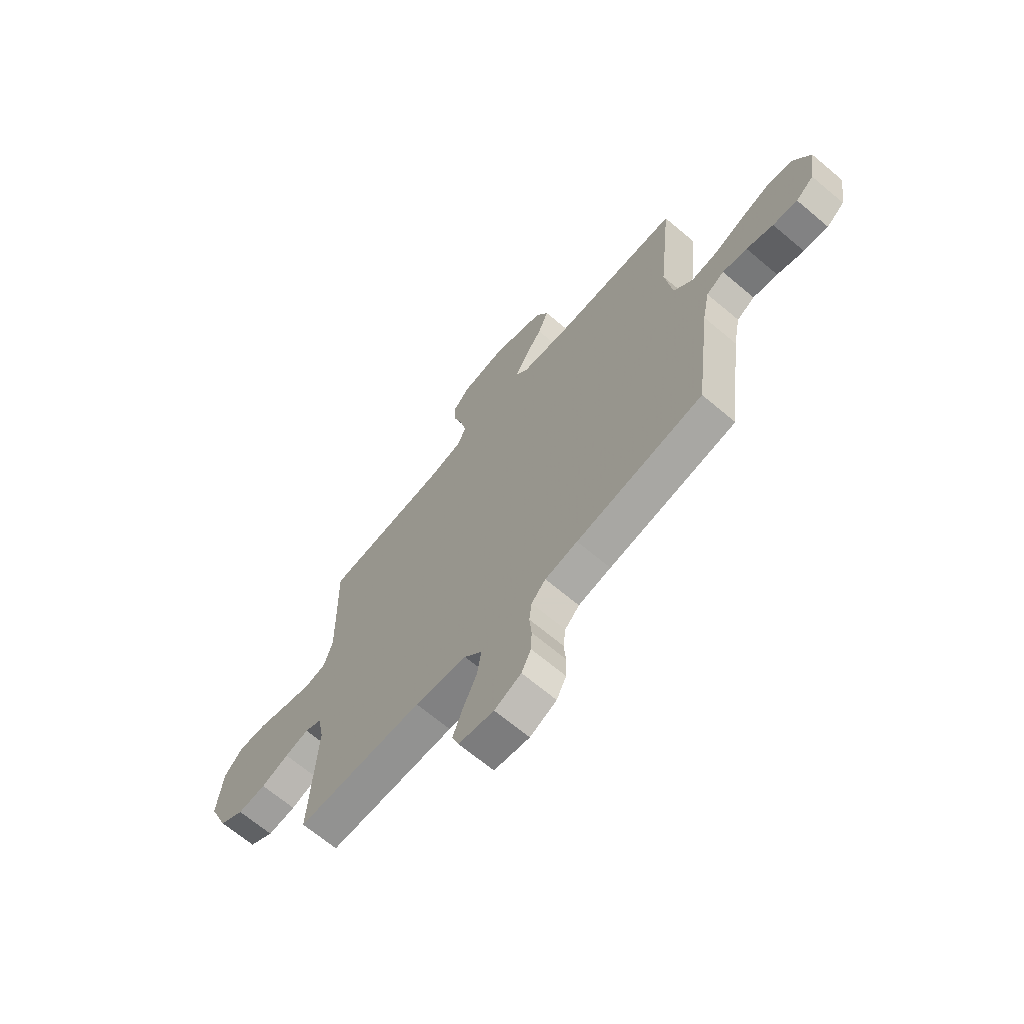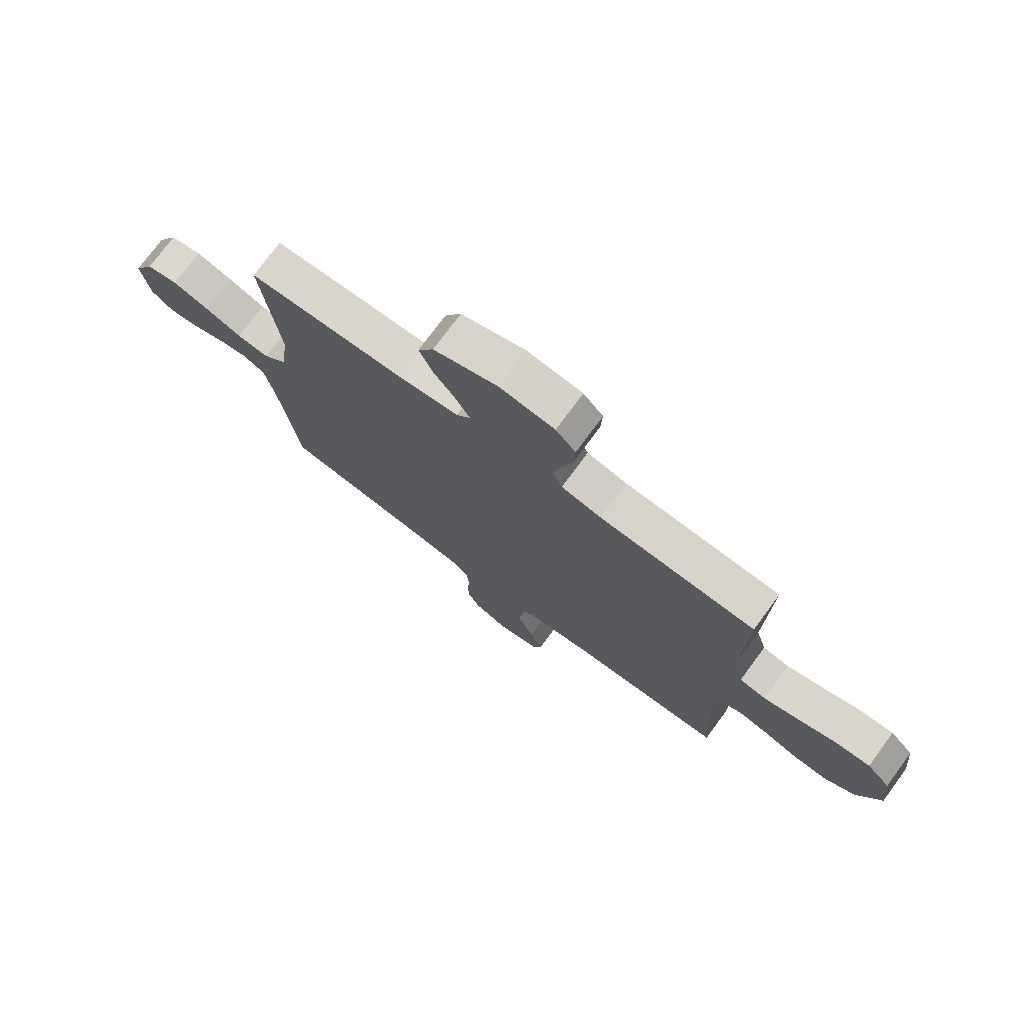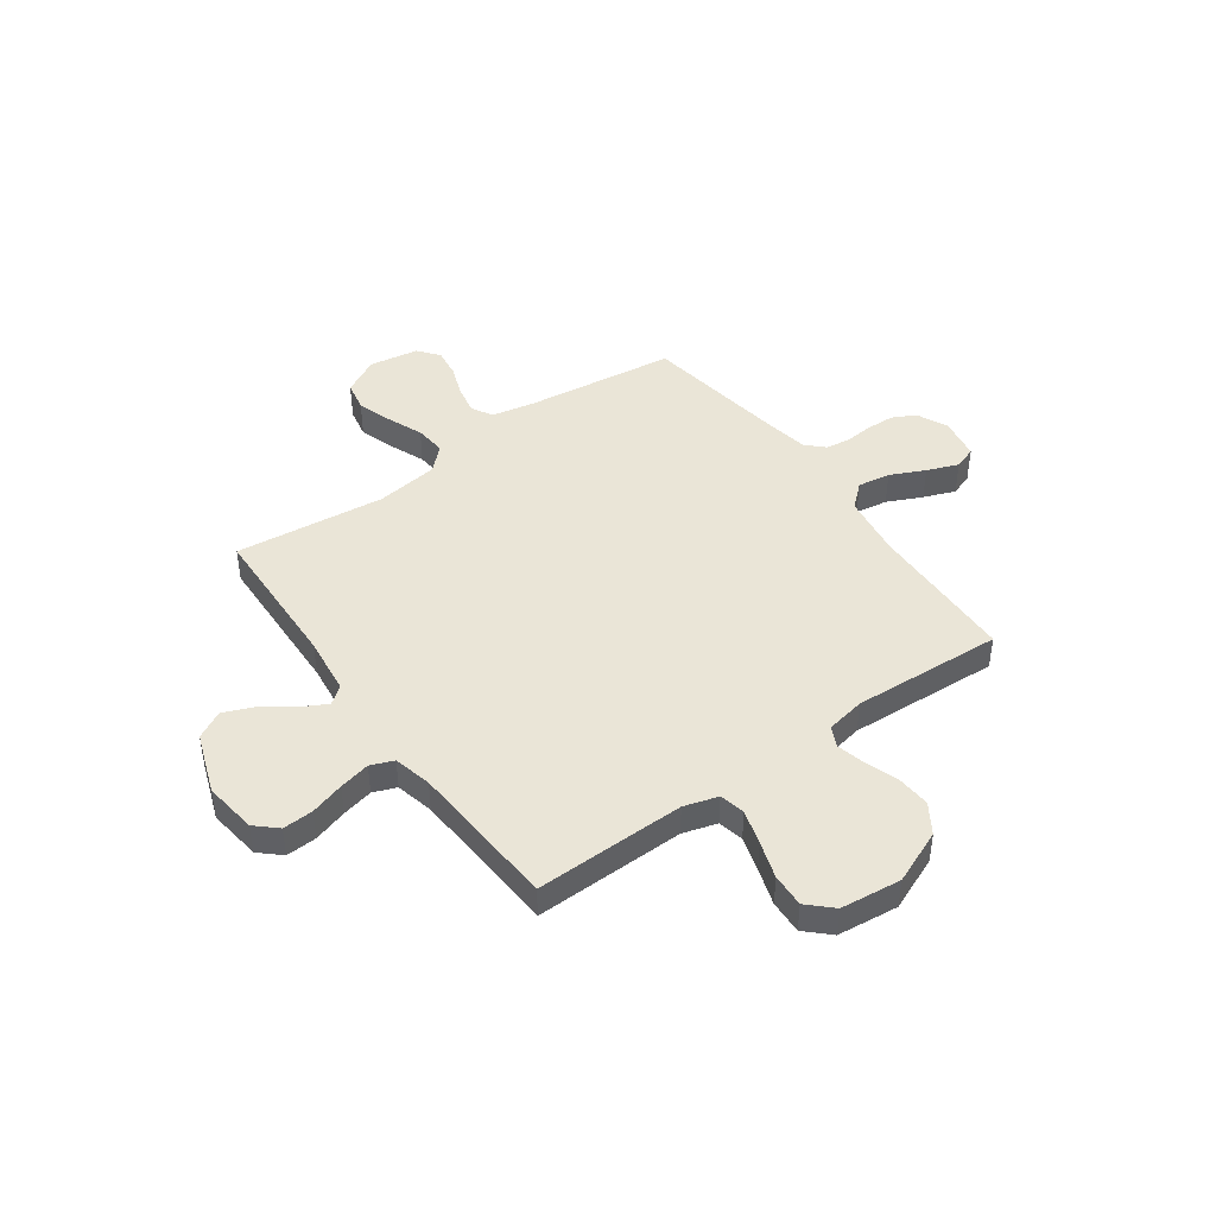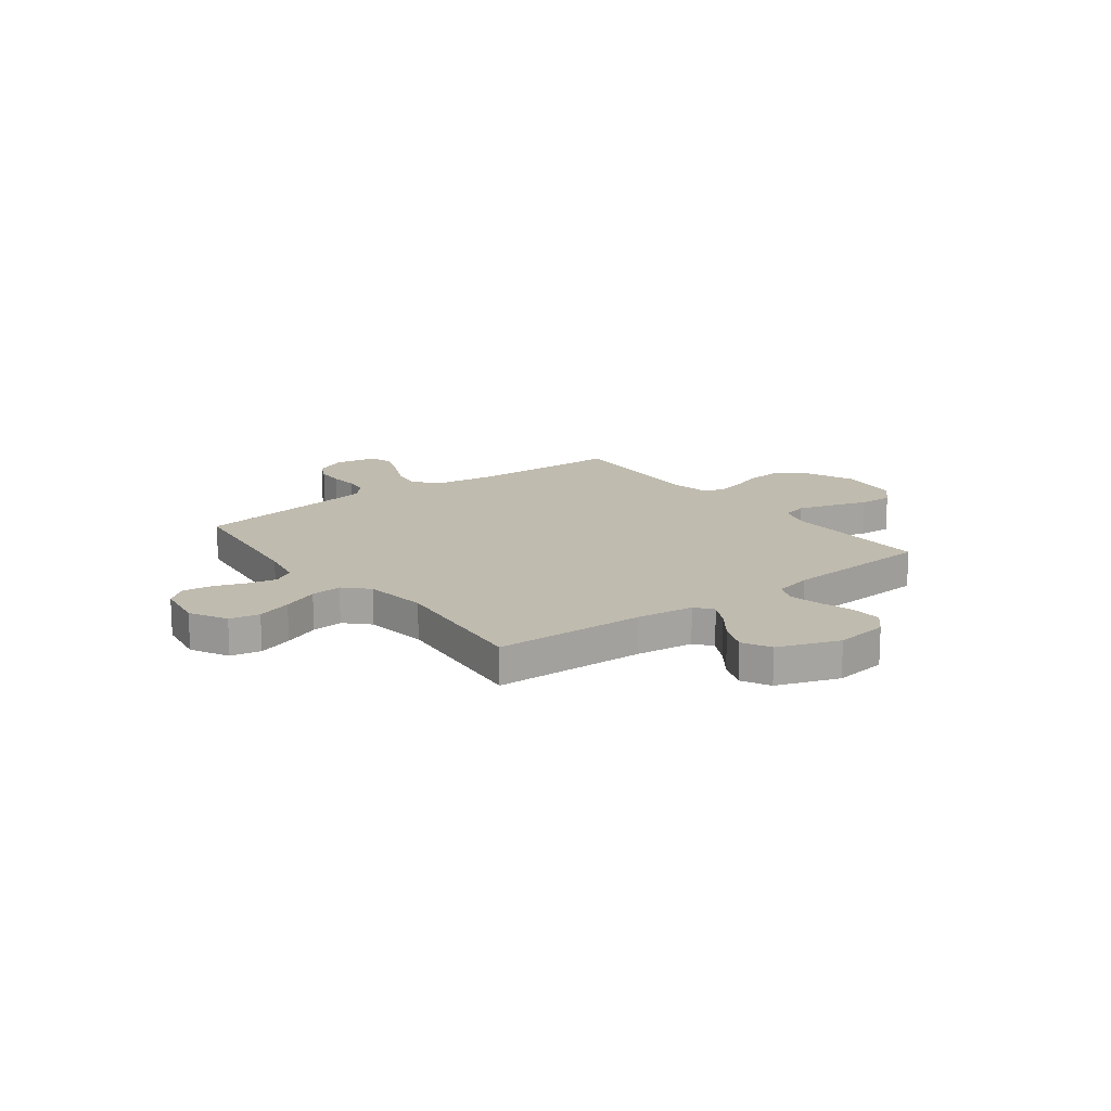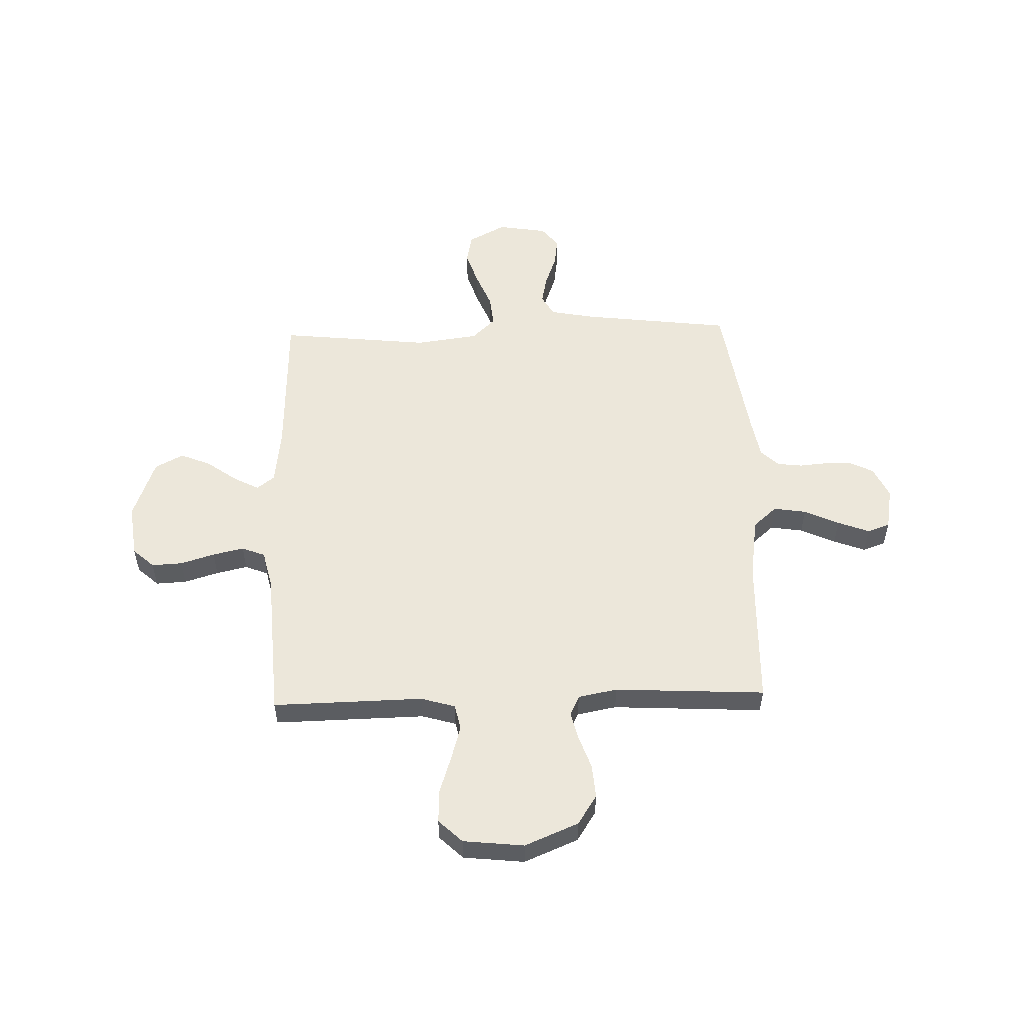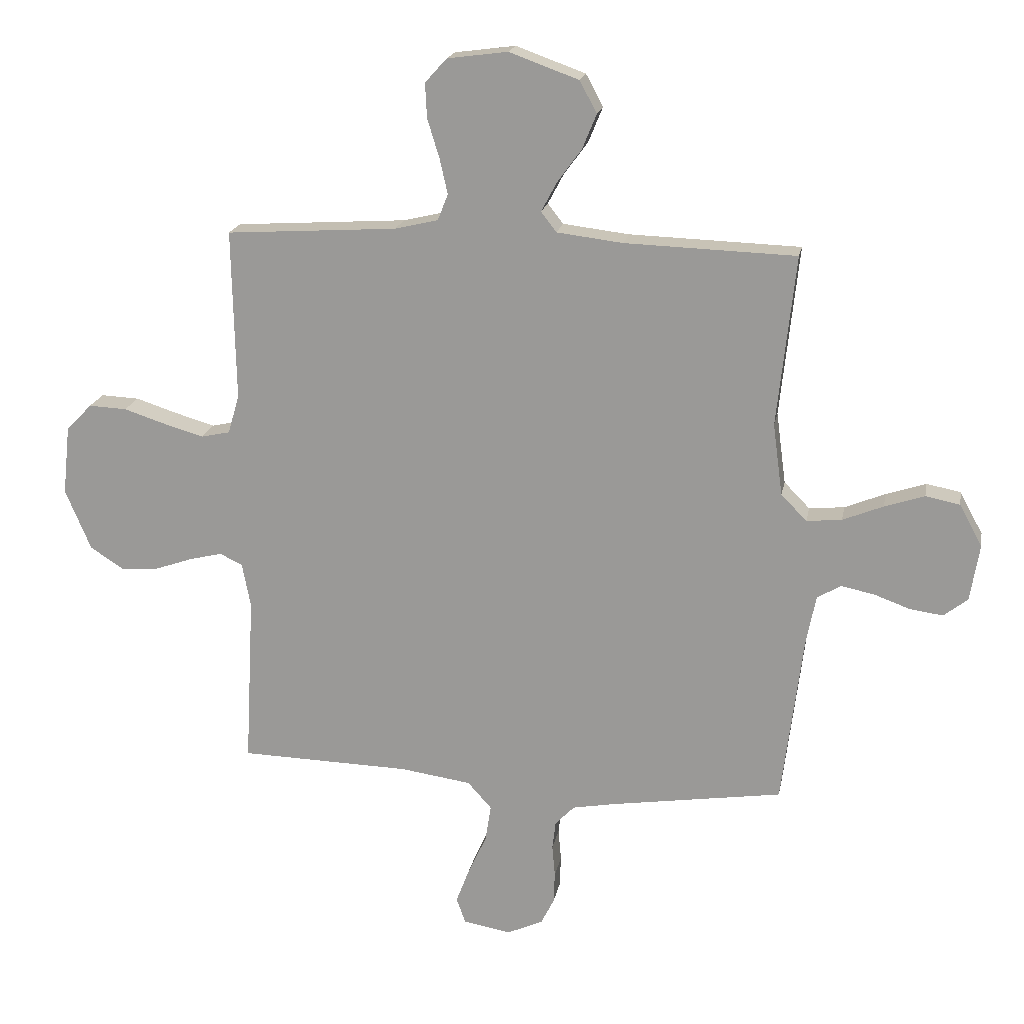
<metadata>
{"format":"obj","ext":"obj","renderer":"f3d","projection":"perspective","resolution":1024,"background":"white","views":[{"elev":-67.5,"azim":-130.2,"up":"+Z"},{"elev":75.1,"azim":36.4,"up":"+Z"},{"elev":44.2,"azim":54.5,"up":"+Y"},{"elev":15.9,"azim":-37.1,"up":"+Y"},{"elev":53.7,"azim":88.3,"up":"+Y"},{"elev":18.8,"azim":-169.5,"up":"+Z"}]}
</metadata>
<code>
v 0.5 0.07 0.5
v 0.494 0.07 0.2
v 0.514 0.07 0.132
v 0.565 0.07 0.121
v 0.634 0.07 0.141
v 0.708 0.07 0.165
v 0.775 0.07 0.168
v 0.82 0.07 0.121
v 0.833 0.07 0
v 0.788 0.07 -0.107
v 0.729 0.07 -0.145
v 0.662 0.07 -0.14
v 0.596 0.07 -0.117
v 0.539 0.07 -0.103
v 0.499 0.07 -0.122
v 0.484 0.07 -0.2
v 0.5 0.07 -0.5
v 0.2 0.07 -0.508
v 0.076 0.07 -0.526
v 0.034 0.07 -0.573
v 0.044 0.07 -0.638
v 0.076 0.07 -0.707
v 0.1 0.07 -0.77
v 0.084 0.07 -0.815
v 0 0.07 -0.83
v -0.063 0.07 -0.801
v -0.086 0.07 -0.755
v -0.088 0.07 -0.7
v -0.083 0.07 -0.644
v -0.089 0.07 -0.594
v -0.123 0.07 -0.559
v -0.2 0.07 -0.545
v -0.5 0.07 -0.5
v -0.537 0.07 -0.2
v -0.554 0.07 -0.113
v -0.596 0.07 -0.089
v -0.654 0.07 -0.101
v -0.717 0.07 -0.124
v -0.775 0.07 -0.132
v -0.817 0.07 -0.099
v -0.833 0.07 0
v -0.793 0.07 0.074
v -0.733 0.07 0.086
v -0.663 0.07 0.063
v -0.592 0.07 0.034
v -0.53 0.07 0.028
v -0.485 0.07 0.074
v -0.468 0.07 0.2
v -0.5 0.07 0.5
v -0.2 0.07 0.51
v -0.084 0.07 0.524
v -0.057 0.07 0.559
v -0.084 0.07 0.61
v -0.127 0.07 0.669
v -0.152 0.07 0.73
v -0.122 0.07 0.786
v 0 0.07 0.83
v 0.106 0.07 0.816
v 0.144 0.07 0.774
v 0.141 0.07 0.713
v 0.12 0.07 0.645
v 0.106 0.07 0.583
v 0.124 0.07 0.537
v 0.2 0.07 0.519
v 0.5 0 0.5
v 0.494 0 0.2
v 0.514 0 0.132
v 0.565 0 0.121
v 0.634 0 0.141
v 0.708 0 0.165
v 0.775 0 0.168
v 0.82 0 0.121
v 0.833 0 0
v 0.788 0 -0.107
v 0.729 0 -0.145
v 0.662 0 -0.14
v 0.596 0 -0.117
v 0.539 0 -0.103
v 0.499 0 -0.122
v 0.484 0 -0.2
v 0.5 0 -0.5
v 0.2 0 -0.508
v 0.076 0 -0.526
v 0.034 0 -0.573
v 0.044 0 -0.638
v 0.076 0 -0.707
v 0.1 0 -0.77
v 0.084 0 -0.815
v 0 0 -0.83
v -0.063 0 -0.801
v -0.086 0 -0.755
v -0.088 0 -0.7
v -0.083 0 -0.644
v -0.089 0 -0.594
v -0.123 0 -0.559
v -0.2 0 -0.545
v -0.5 0 -0.5
v -0.537 0 -0.2
v -0.554 0 -0.113
v -0.596 0 -0.089
v -0.654 0 -0.101
v -0.717 0 -0.124
v -0.775 0 -0.132
v -0.817 0 -0.099
v -0.833 0 0
v -0.793 0 0.074
v -0.733 0 0.086
v -0.663 0 0.063
v -0.592 0 0.034
v -0.53 0 0.028
v -0.485 0 0.074
v -0.468 0 0.2
v -0.5 0 0.5
v -0.2 0 0.51
v -0.084 0 0.524
v -0.057 0 0.559
v -0.084 0 0.61
v -0.127 0 0.669
v -0.152 0 0.73
v -0.122 0 0.786
v 0 0 0.83
v 0.106 0 0.816
v 0.144 0 0.774
v 0.141 0 0.713
v 0.12 0 0.645
v 0.106 0 0.583
v 0.124 0 0.537
v 0.2 0 0.519
f 58 59 60 61
f 58 61 62
f 57 58 62
f 56 57 62 63
f 53 54 55 56
f 52 53 56 63
f 48 49 50
f 47 48 50 51
f 42 43 44 45
f 40 41 42 45
f 40 45 46
f 37 38 39 40
f 36 37 40 46
f 35 36 46 47
f 32 33 34
f 31 32 34 35
f 30 31 35 47
f 26 27 28 29
f 26 29 30
f 25 26 30
f 24 25 30
f 21 22 23 24
f 21 24 30 47
f 16 17 18
f 15 16 18 19
f 10 11 12 13
f 10 13 14
f 9 10 14
f 8 9 14
f 5 6 7 8
f 4 5 8 14
f 3 4 14 15
f 64 1 2
f 51 52 63 64
f 20 21 47
f 19 20 47 51
f 15 19 51 64
f 2 3 15 64
f 125 124 123 122
f 126 125 122
f 126 122 121
f 127 126 121 120
f 120 119 118 117
f 127 120 117 116
f 114 113 112
f 115 114 112 111
f 109 108 107 106
f 109 106 105 104
f 110 109 104
f 104 103 102 101
f 110 104 101 100
f 111 110 100 99
f 98 97 96
f 99 98 96 95
f 111 99 95 94
f 93 92 91 90
f 94 93 90
f 94 90 89
f 94 89 88
f 88 87 86 85
f 111 94 88 85
f 82 81 80
f 83 82 80 79
f 77 76 75 74
f 78 77 74
f 78 74 73
f 78 73 72
f 72 71 70 69
f 78 72 69 68
f 79 78 68 67
f 66 65 128
f 128 127 116 115
f 111 85 84
f 115 111 84 83
f 128 115 83 79
f 128 79 67 66
f 1 65 66 2
f 2 66 67 3
f 3 67 68 4
f 4 68 69 5
f 5 69 70 6
f 6 70 71 7
f 7 71 72 8
f 8 72 73 9
f 9 73 74 10
f 10 74 75 11
f 11 75 76 12
f 12 76 77 13
f 13 77 78 14
f 14 78 79 15
f 15 79 80 16
f 16 80 81 17
f 17 81 82 18
f 18 82 83 19
f 19 83 84 20
f 20 84 85 21
f 21 85 86 22
f 22 86 87 23
f 23 87 88 24
f 24 88 89 25
f 25 89 90 26
f 26 90 91 27
f 27 91 92 28
f 28 92 93 29
f 29 93 94 30
f 30 94 95 31
f 31 95 96 32
f 32 96 97 33
f 33 97 98 34
f 34 98 99 35
f 35 99 100 36
f 36 100 101 37
f 37 101 102 38
f 38 102 103 39
f 39 103 104 40
f 40 104 105 41
f 41 105 106 42
f 42 106 107 43
f 43 107 108 44
f 44 108 109 45
f 45 109 110 46
f 46 110 111 47
f 47 111 112 48
f 48 112 113 49
f 49 113 114 50
f 50 114 115 51
f 51 115 116 52
f 52 116 117 53
f 53 117 118 54
f 54 118 119 55
f 55 119 120 56
f 56 120 121 57
f 57 121 122 58
f 58 122 123 59
f 59 123 124 60
f 60 124 125 61
f 61 125 126 62
f 62 126 127 63
f 63 127 128 64
f 64 128 65 1

</code>
